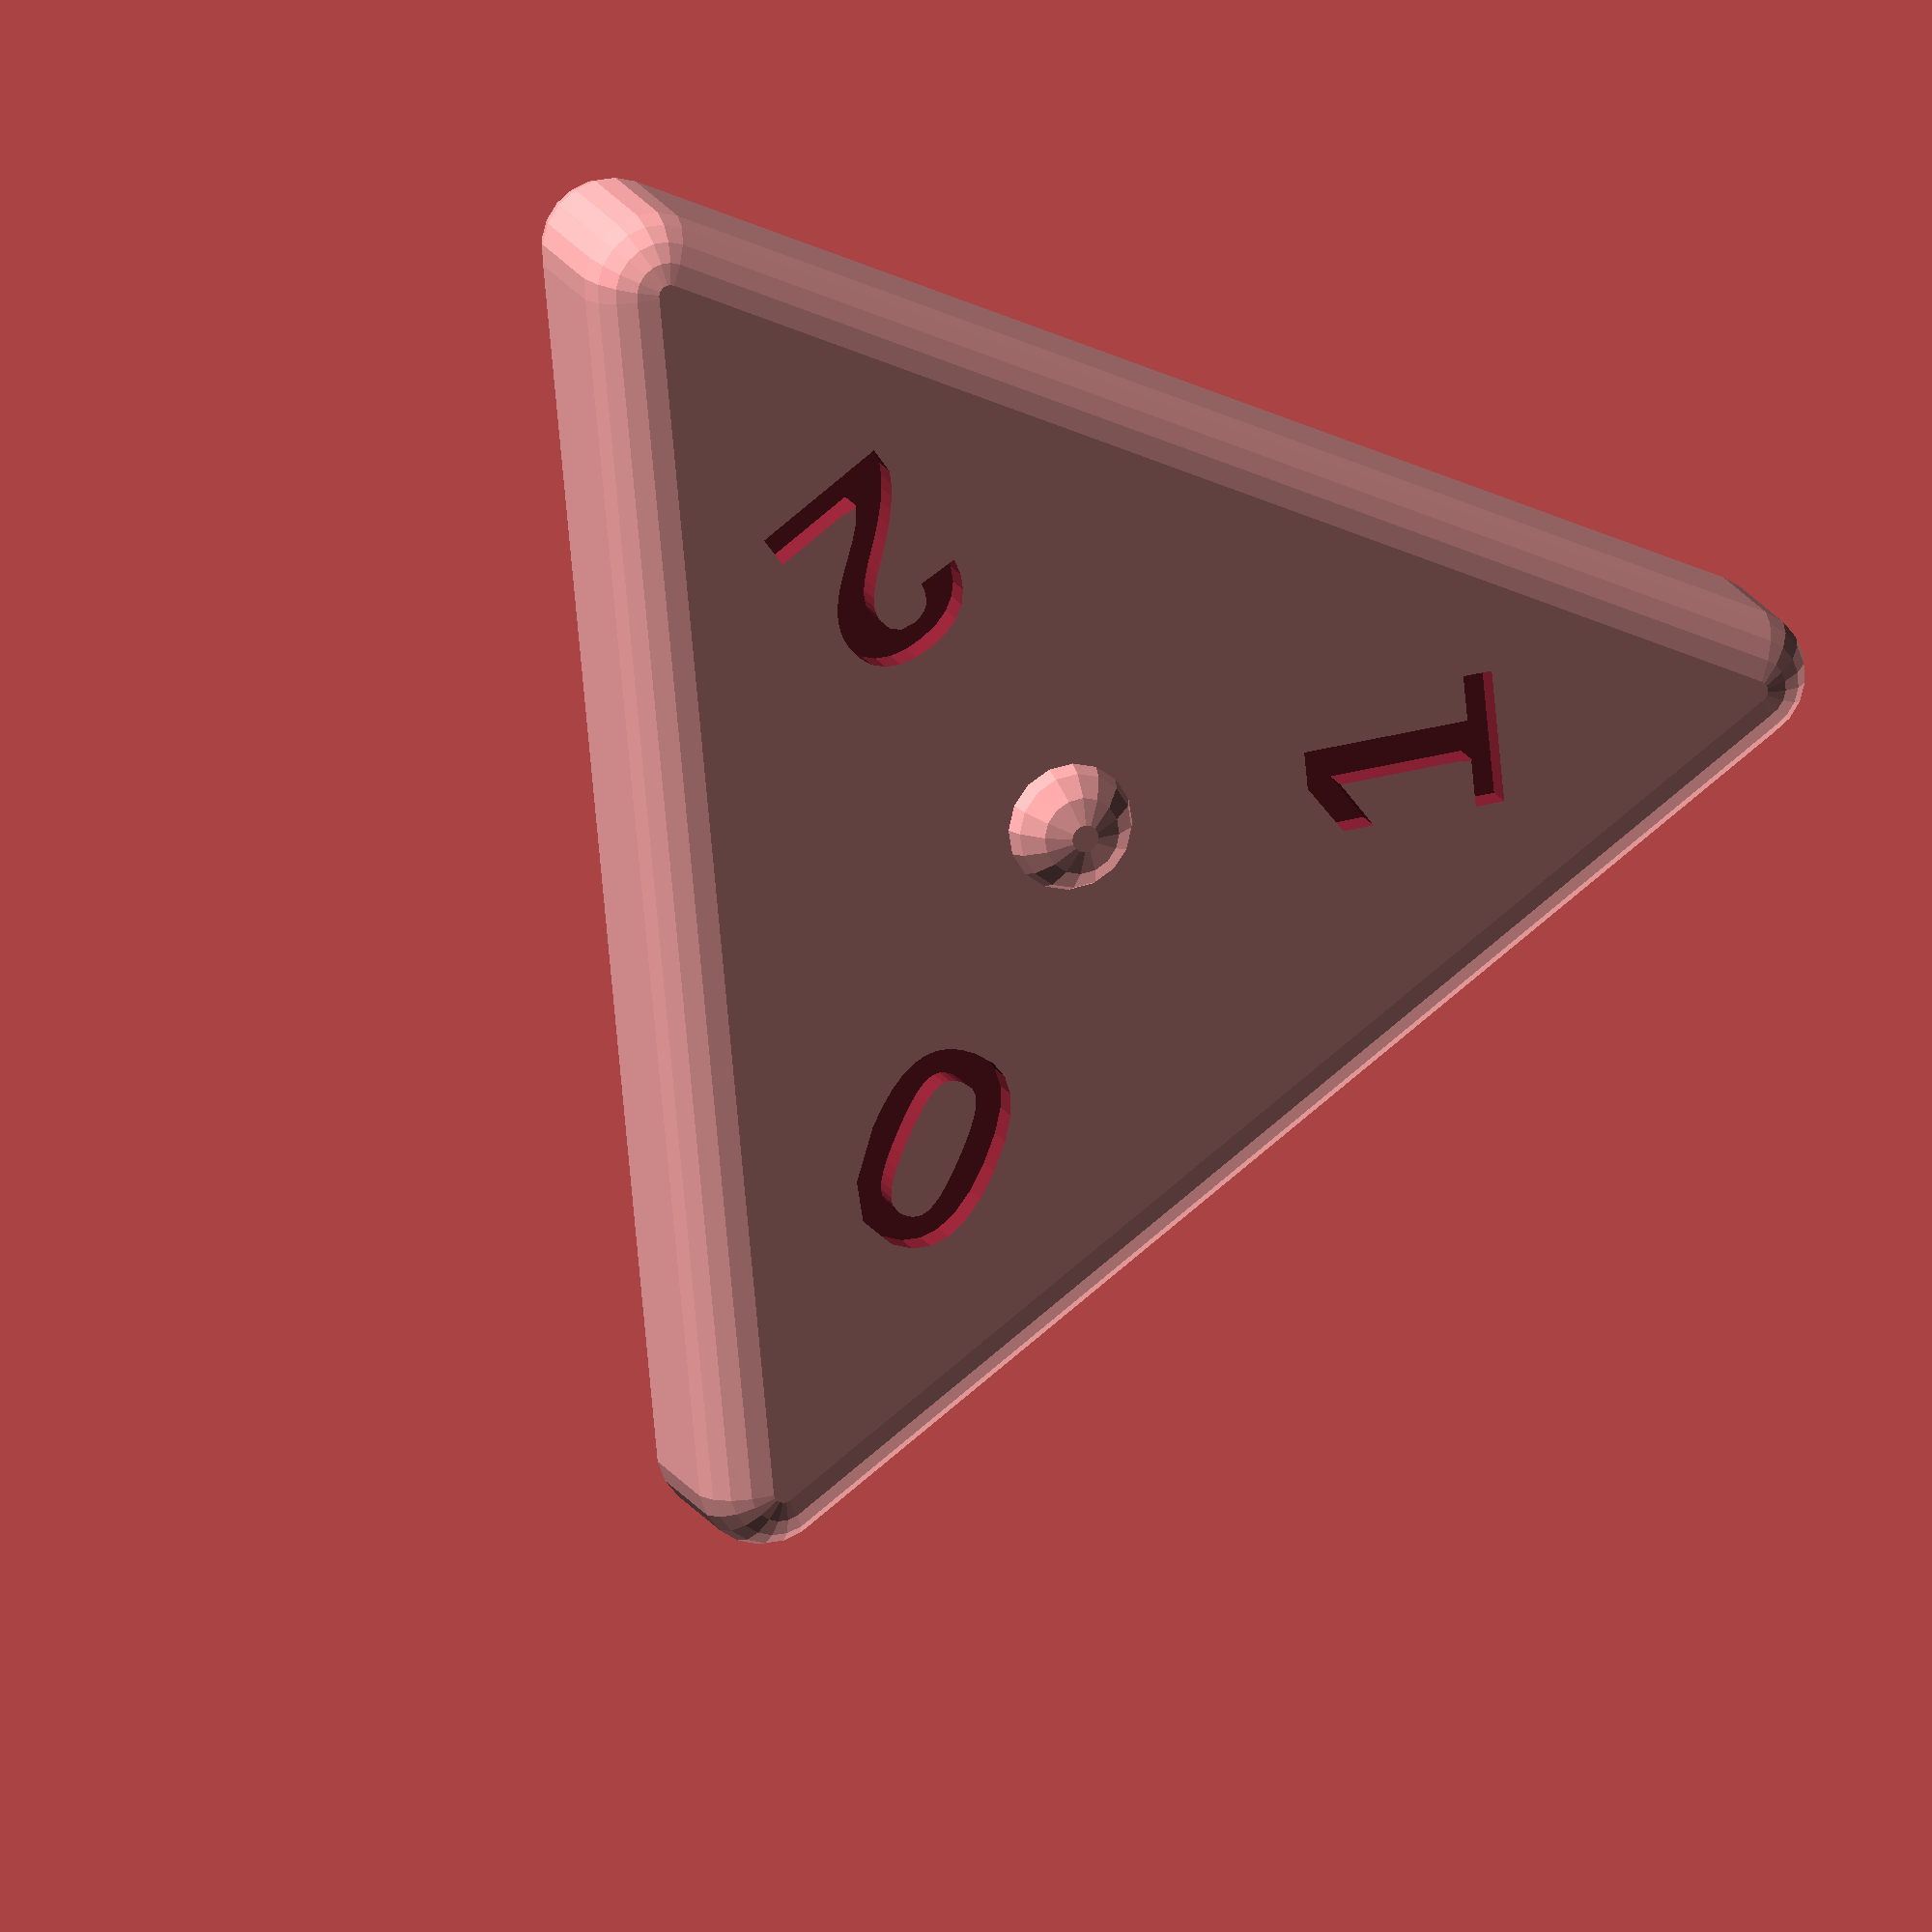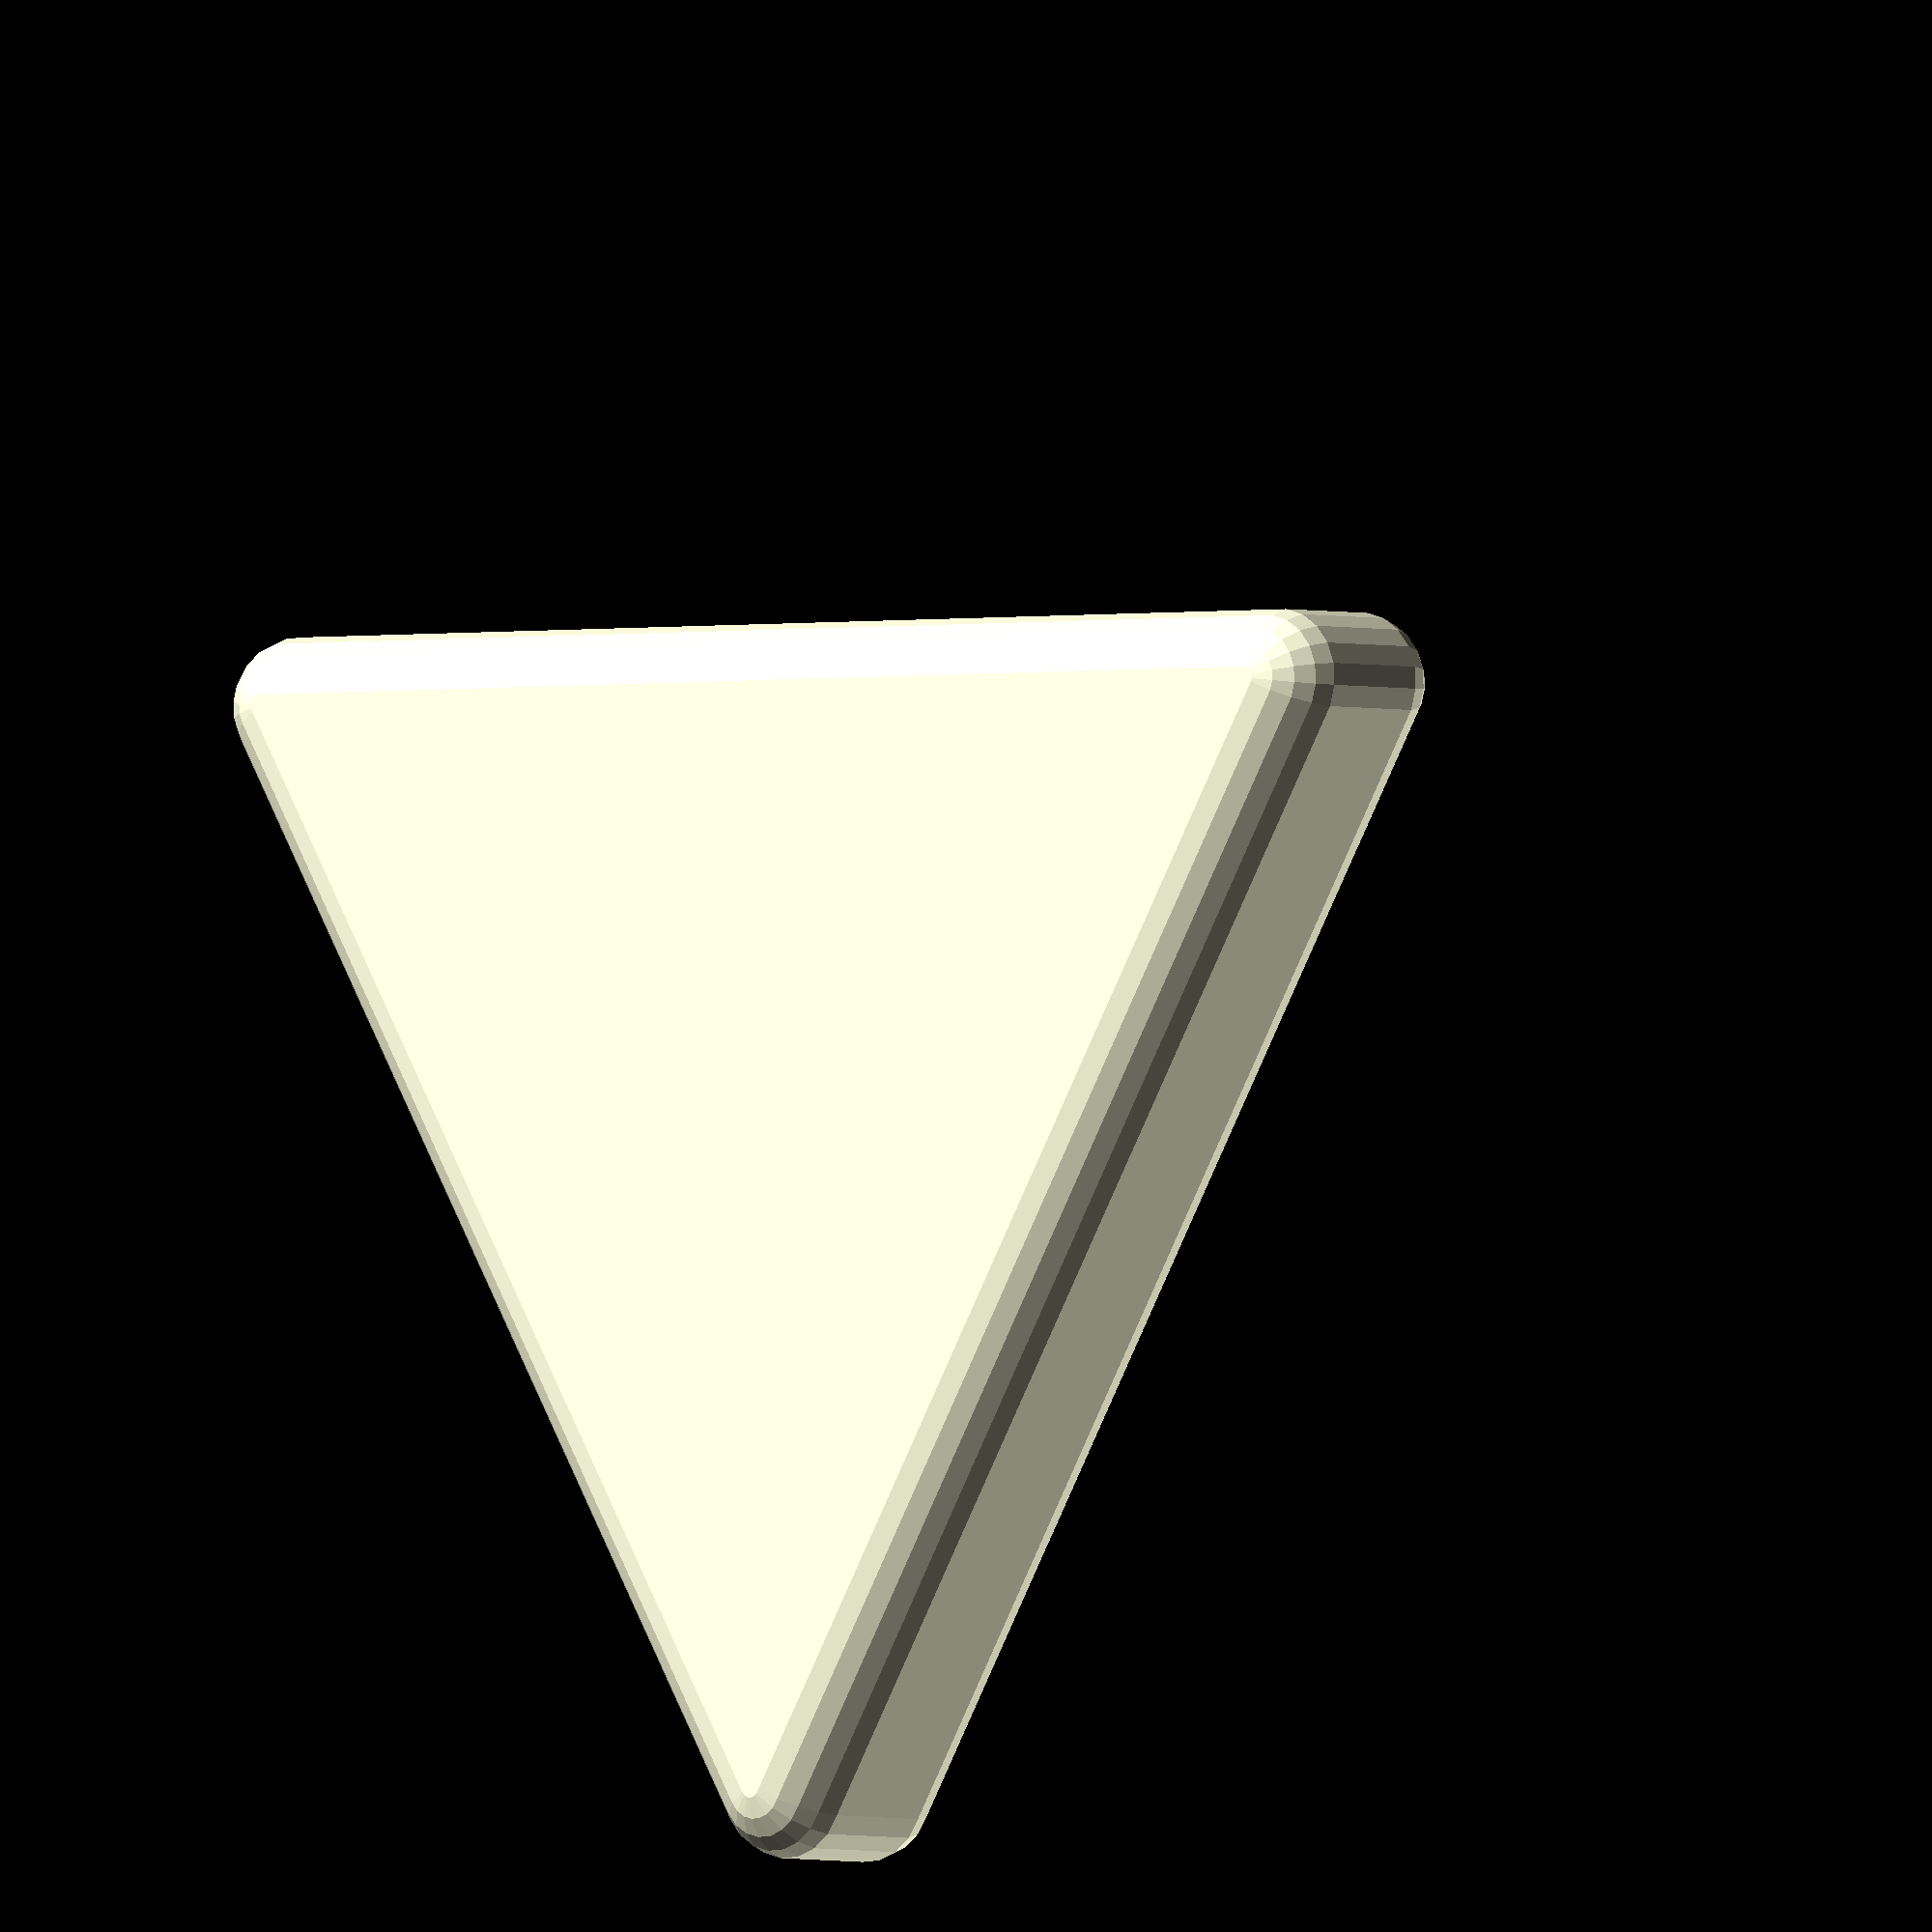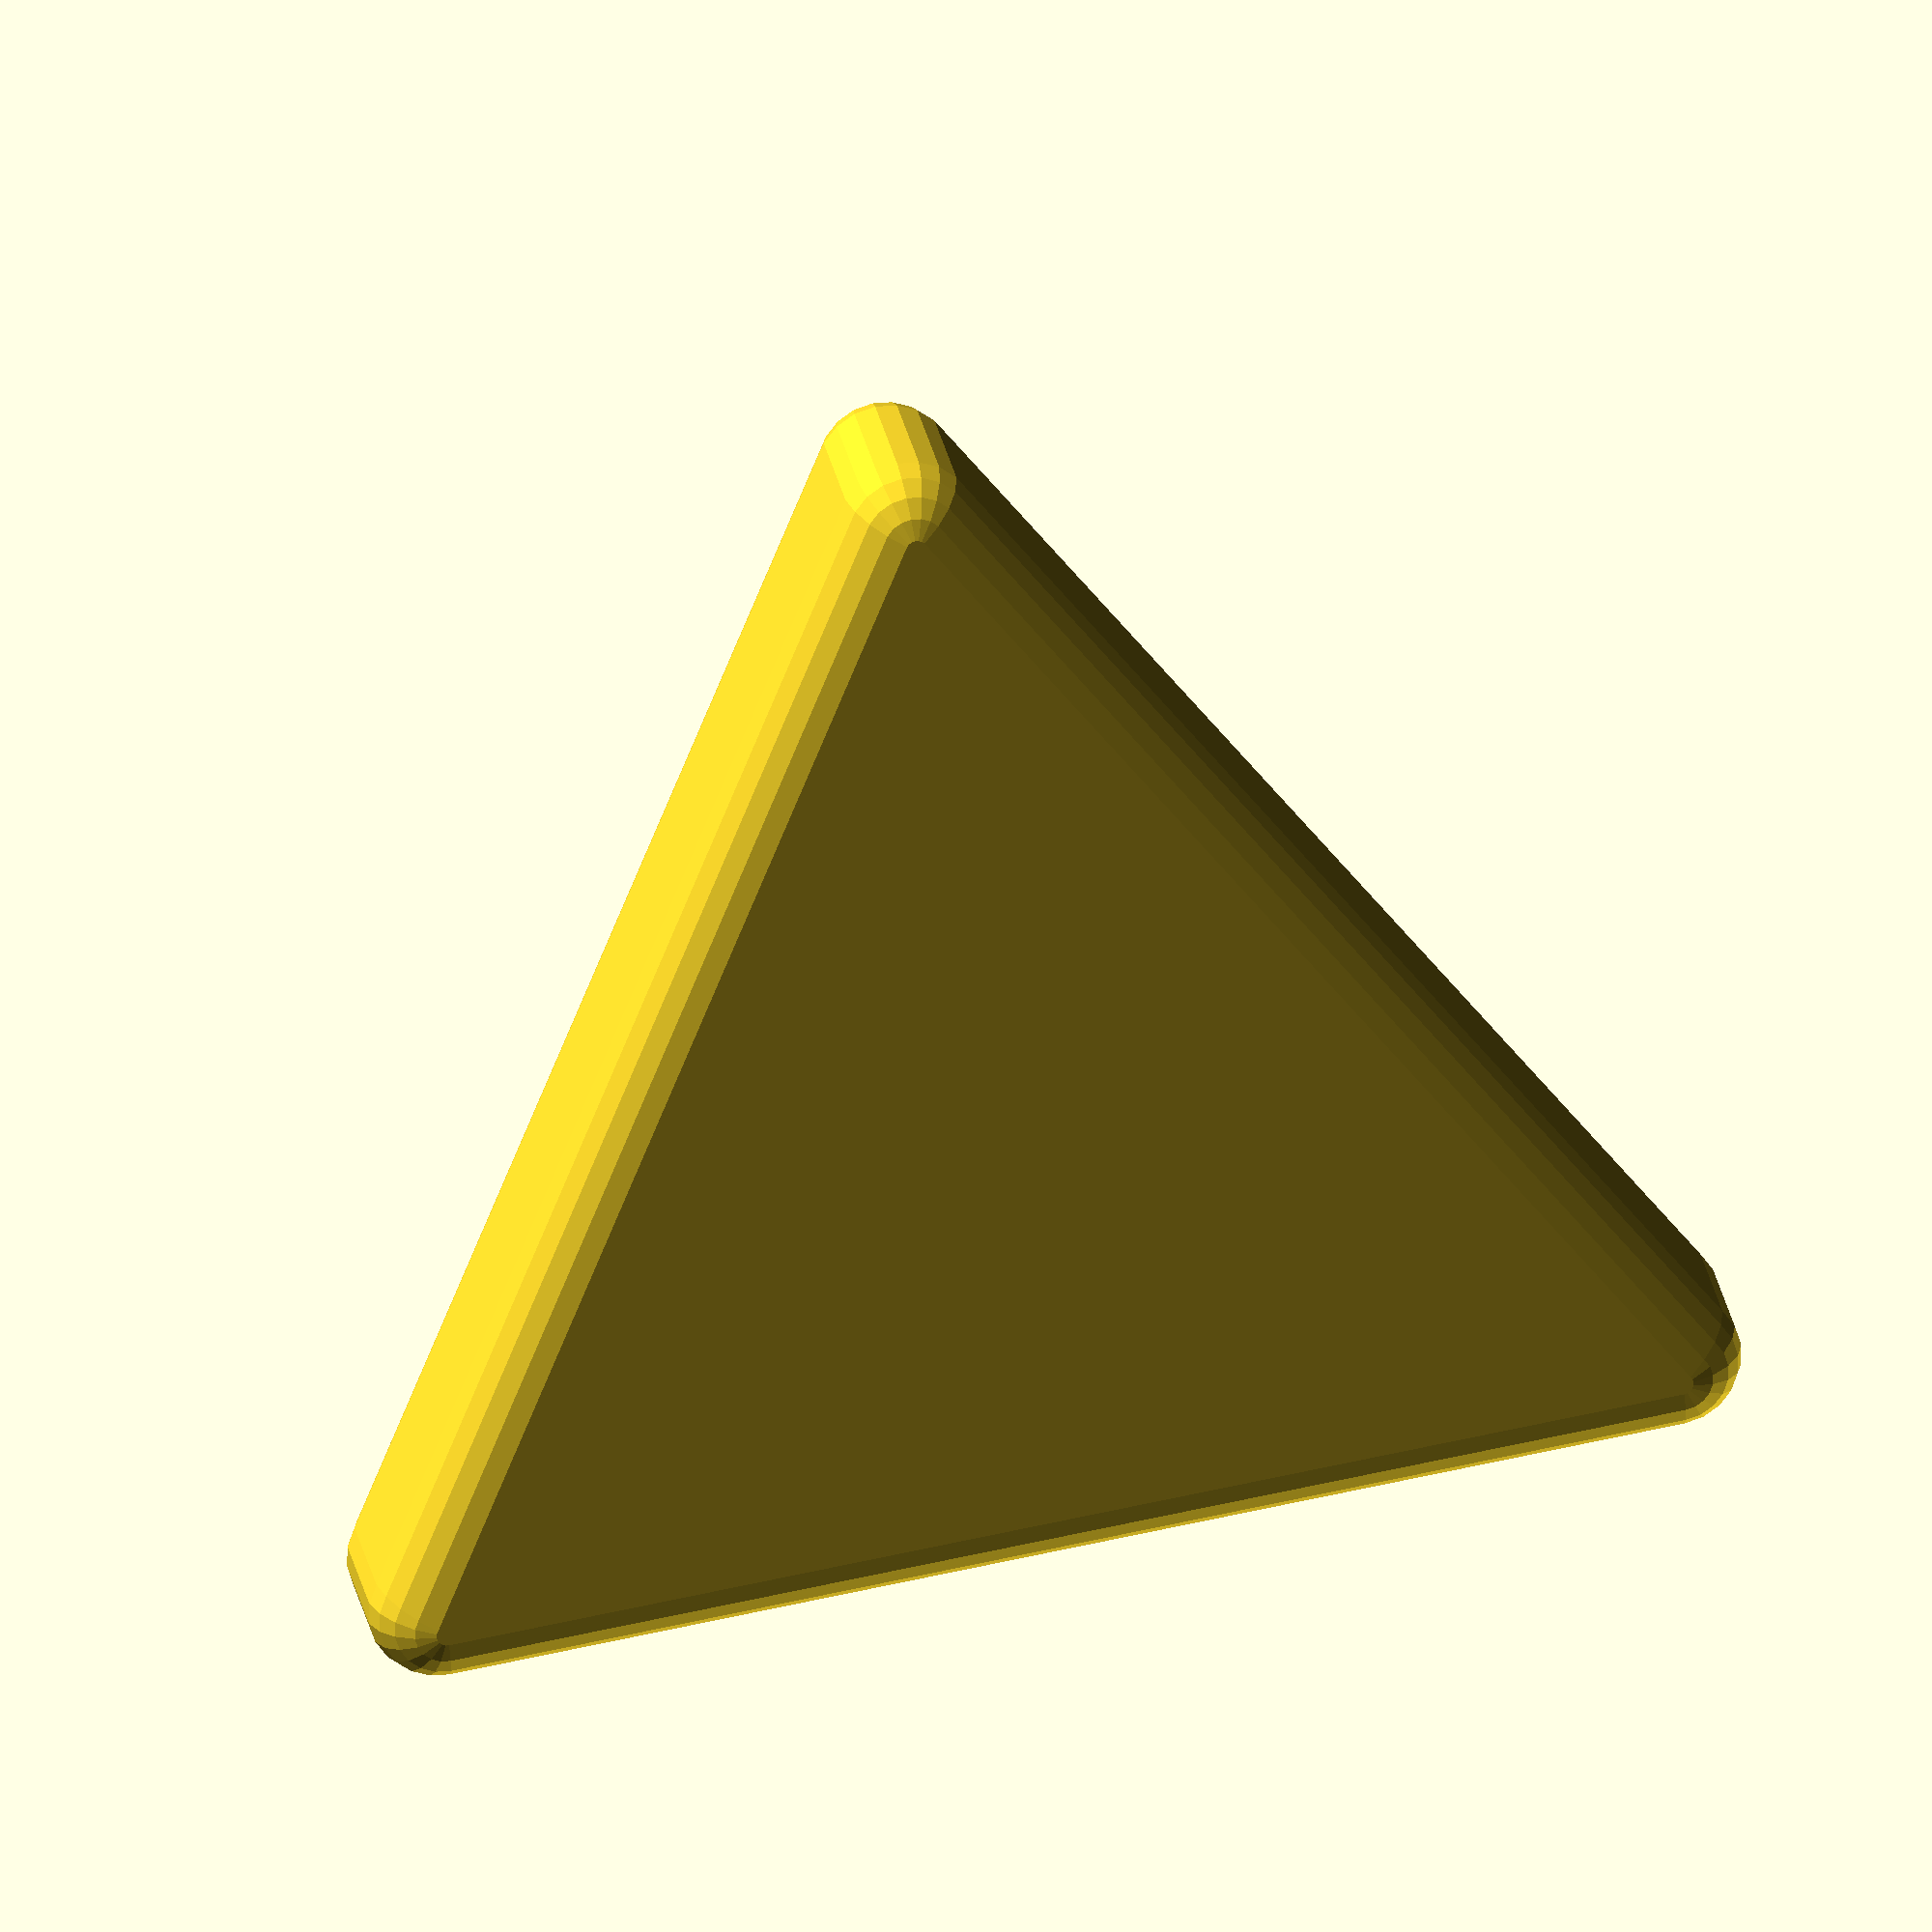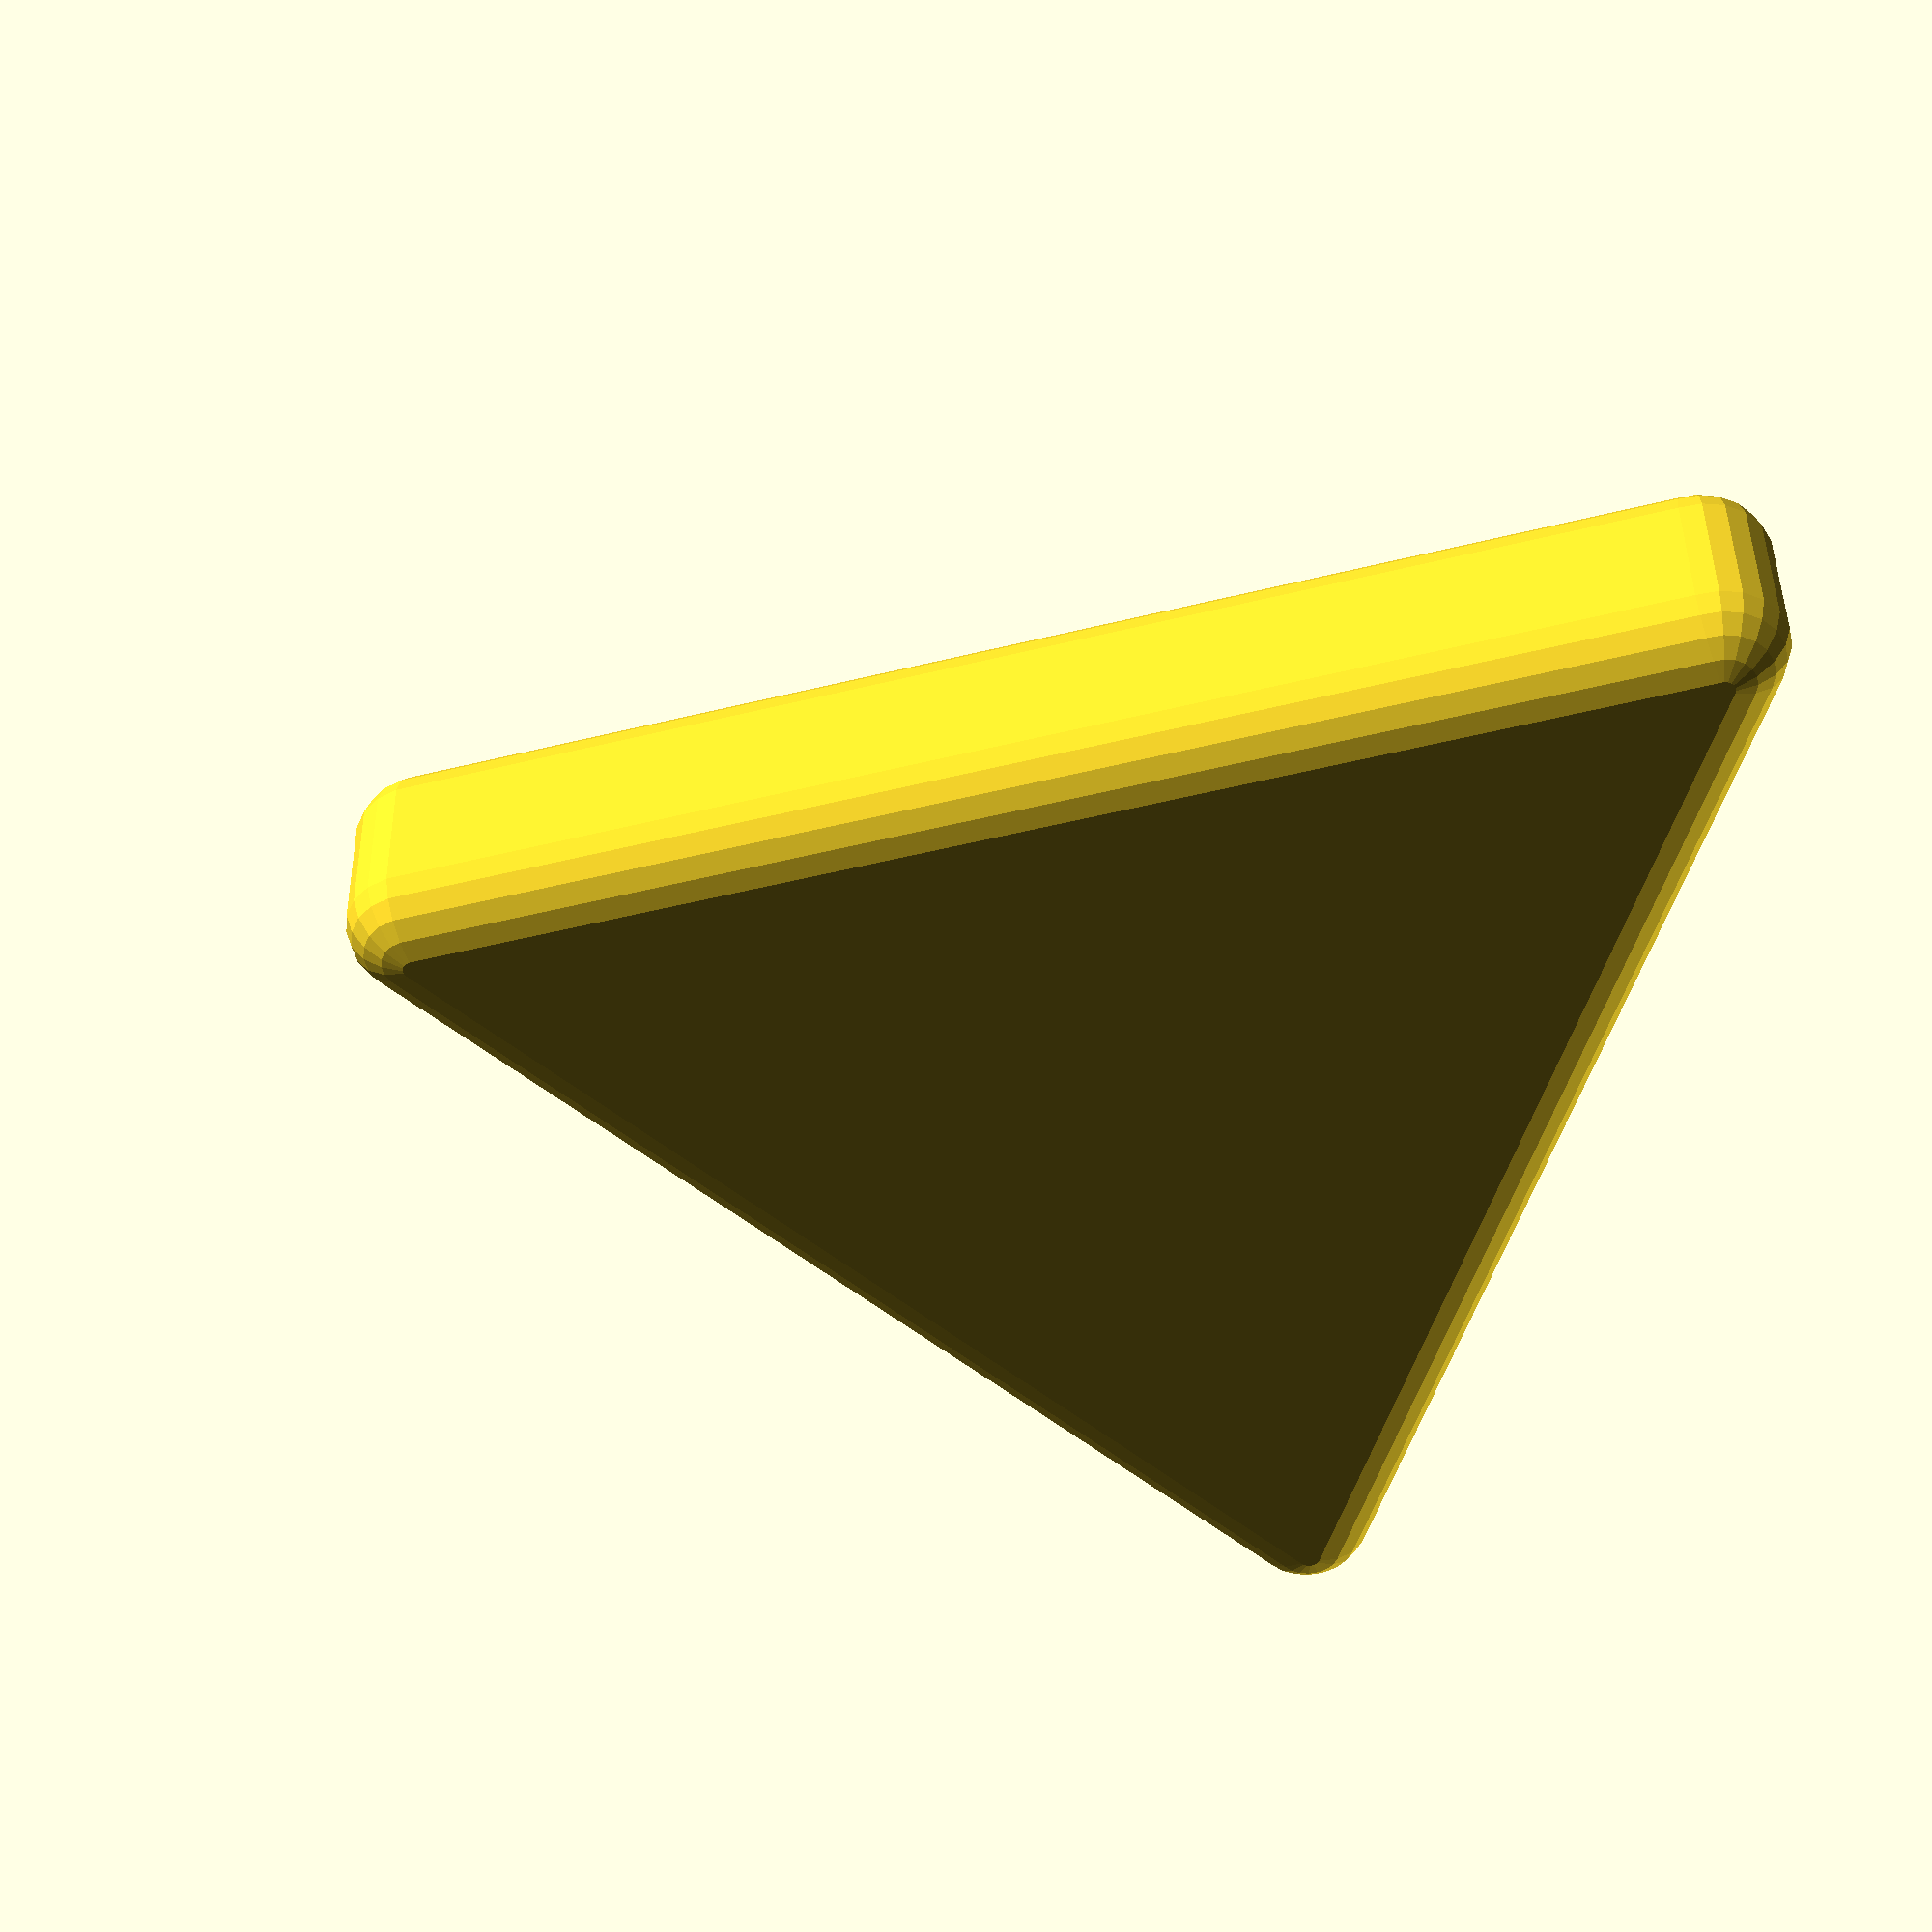
<openscad>
PIECE = 0; // [0:19]

module __Customizer_Limit__ () {}

SIZE = 39;
THICKNESS = 7;
ROUNDING = 2;
EMBOSS = 1;

EPSILON = 0.1;

module digit(n, pos) {
    rotate([0, 0, - pos * 120])
    rotate([0, 0, -90])
    translate([0, 10, THICKNESS - EMBOSS + EPSILON])
    linear_extrude(EMBOSS)
    rotate([0, 0, 180])
    text(str(n), size=6, font="Arial:style=Bold", halign="center", valign="center");
}

module tri(a, b, c) {
    difference() {
        triangle();
        union() {
            digit(a, 0);
            digit(b, 1);
            digit(c, 2);
        }
    }
    translate([0, 0, THICKNESS - 0.7])
        sphere(r=2, $fn=16);
}

module triangle() {
    translate([0, 0, ROUNDING])
    minkowski() {
        cylinder(h=THICKNESS - ROUNDING * 2, r=(SIZE/1.73 - ROUNDING), $fn=3);
        sphere(r=ROUNDING, $fn=20);
    };
}

missing = [
    [0, 2, 1],
    [0, 3, 1], [0, 3, 2],
    [0, 4, 1], [0, 4, 2], [0, 4, 3],
    [0, 5, 1], [0, 5, 2], [0, 5, 3], [0, 5, 4],

    [1, 3, 2],
    [1, 4, 2], [1, 4, 3],
    [1, 5, 2], [1, 5, 3], [1, 5, 4],
  
    [2, 4, 3],
    [2, 5, 3], [2, 5, 4],

    [3, 5, 4]
];
    

tri(missing[PIECE][0], missing[PIECE][1], missing[PIECE][2]);



</openscad>
<views>
elev=163.5 azim=294.5 roll=199.1 proj=o view=wireframe
elev=2.2 azim=209.9 roll=219.0 proj=o view=wireframe
elev=153.4 azim=97.9 roll=9.8 proj=o view=solid
elev=136.7 azim=165.4 roll=0.7 proj=p view=wireframe
</views>
